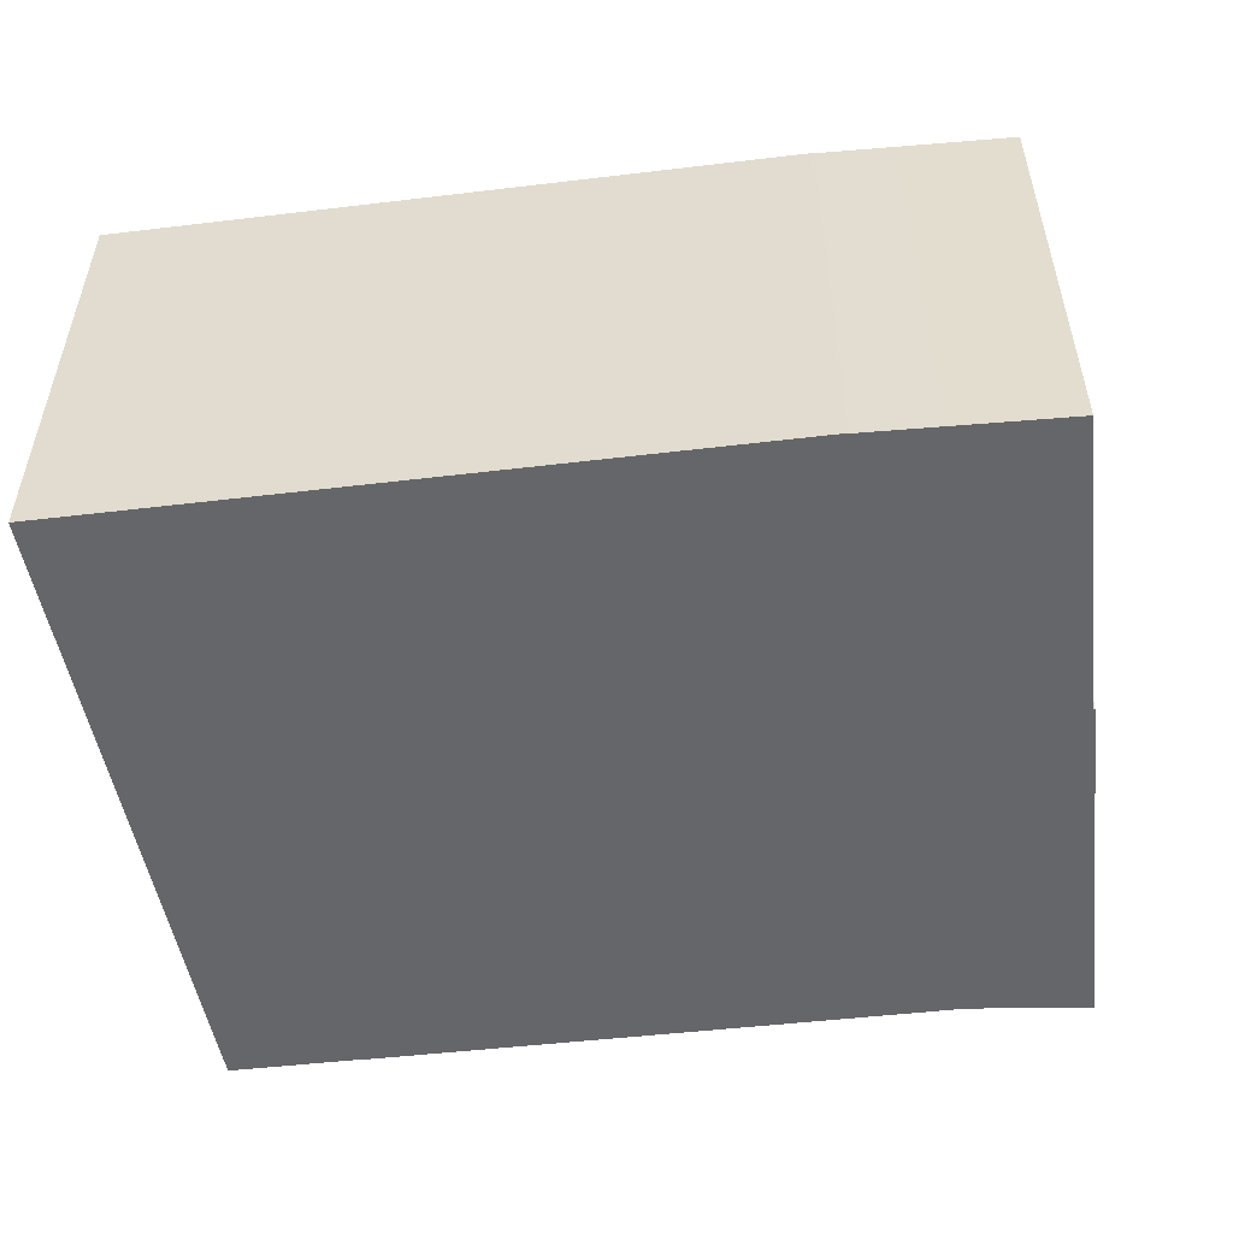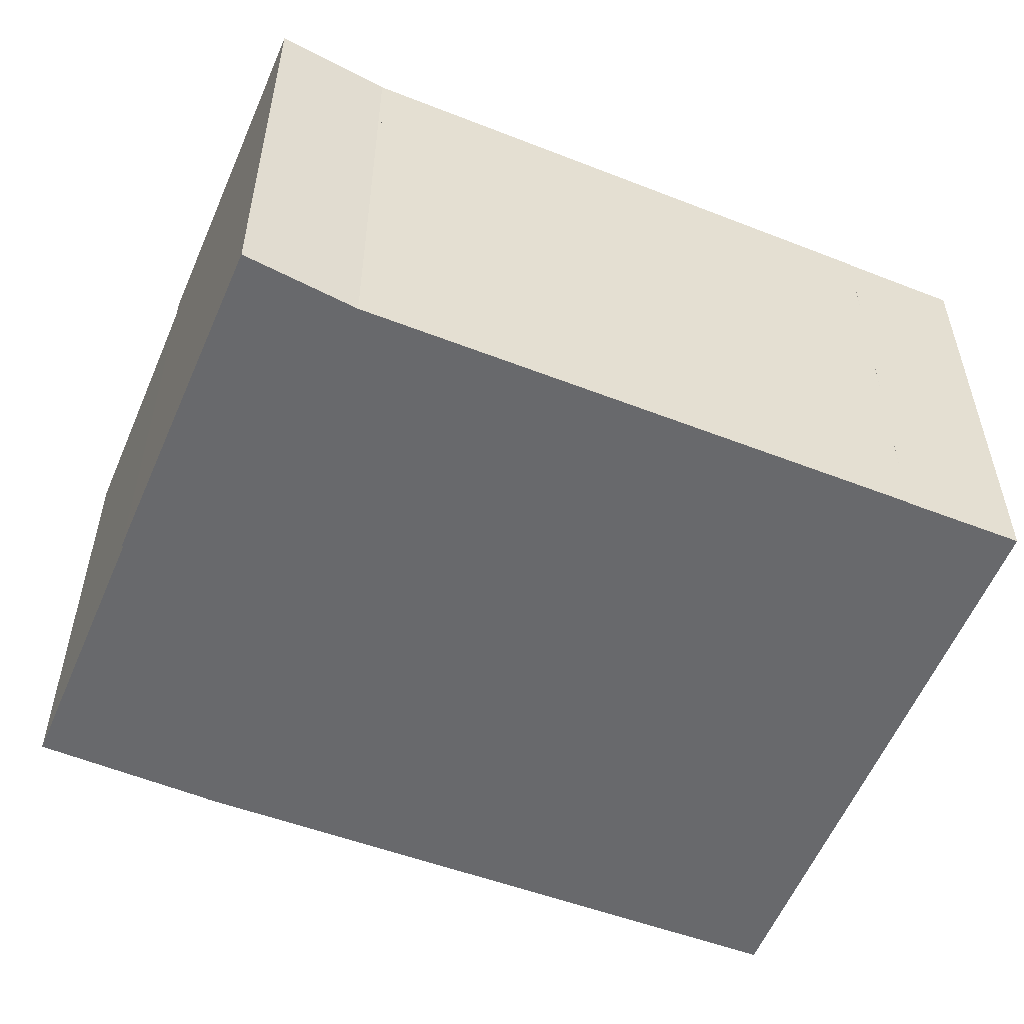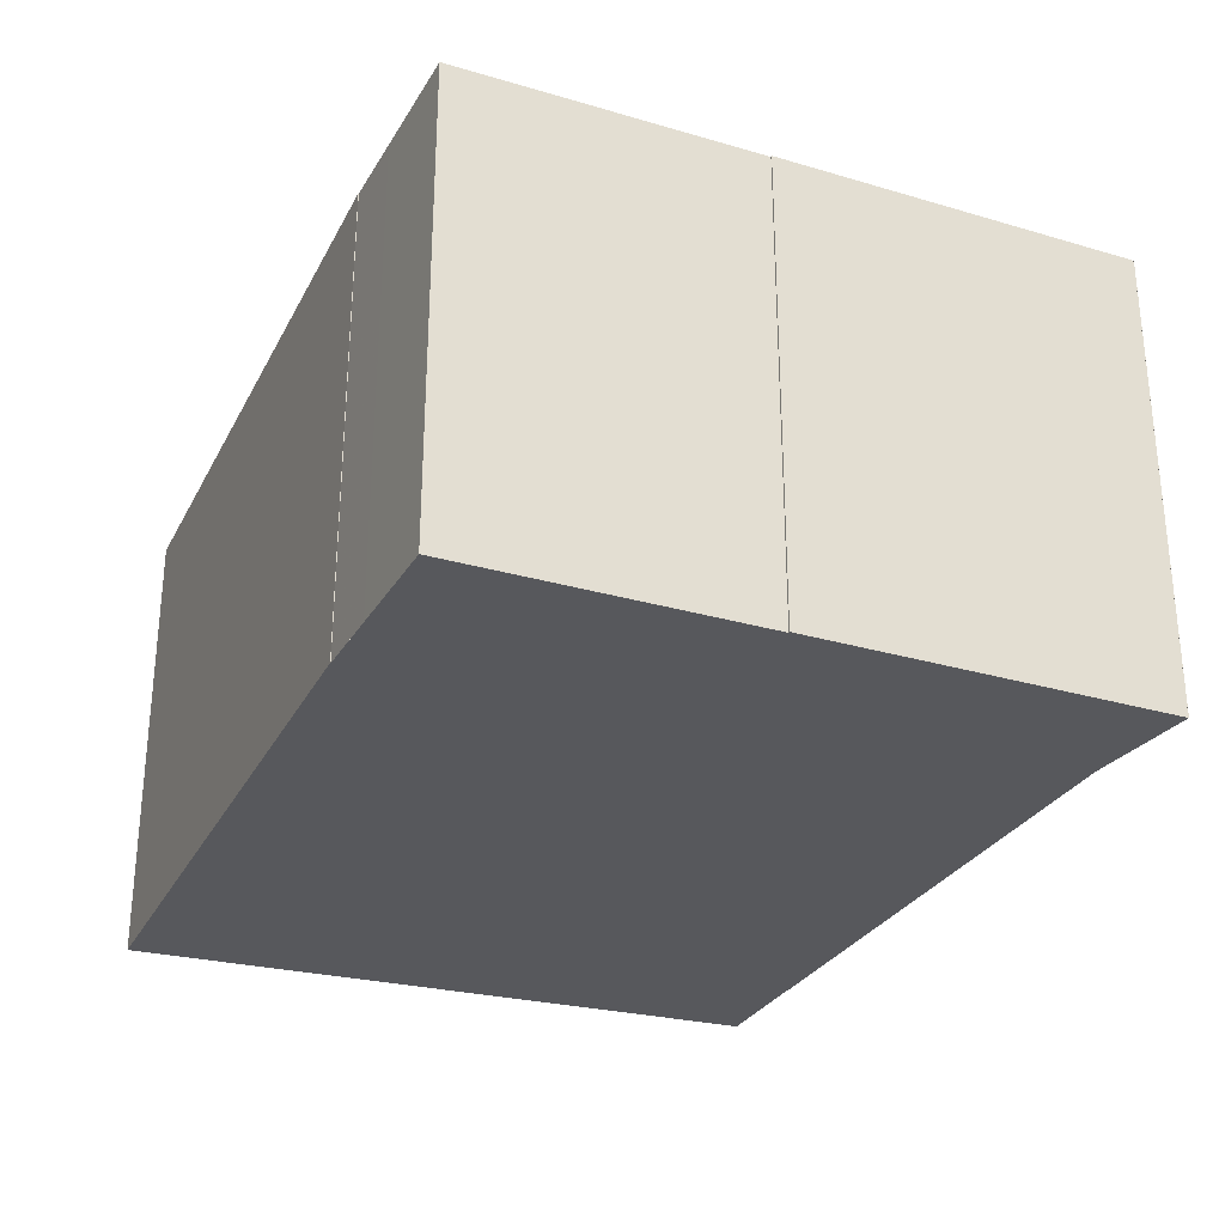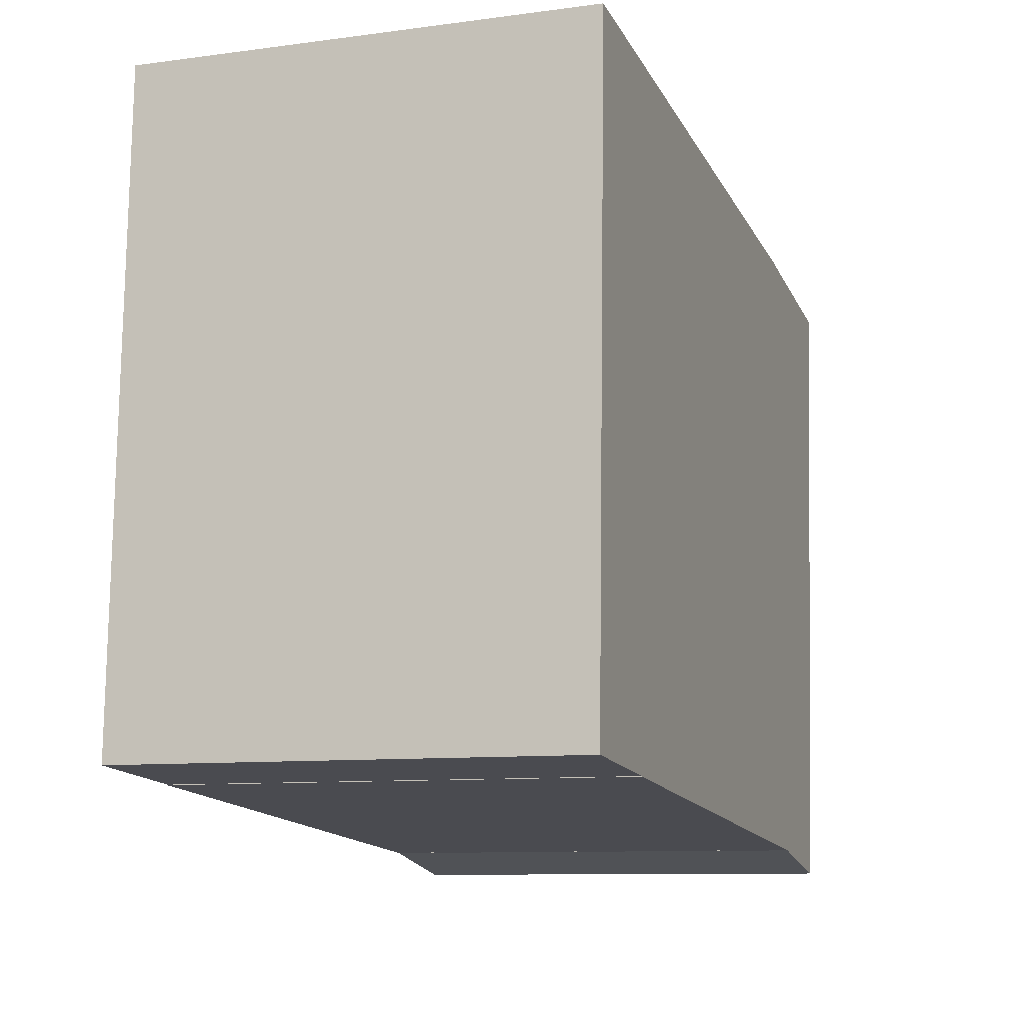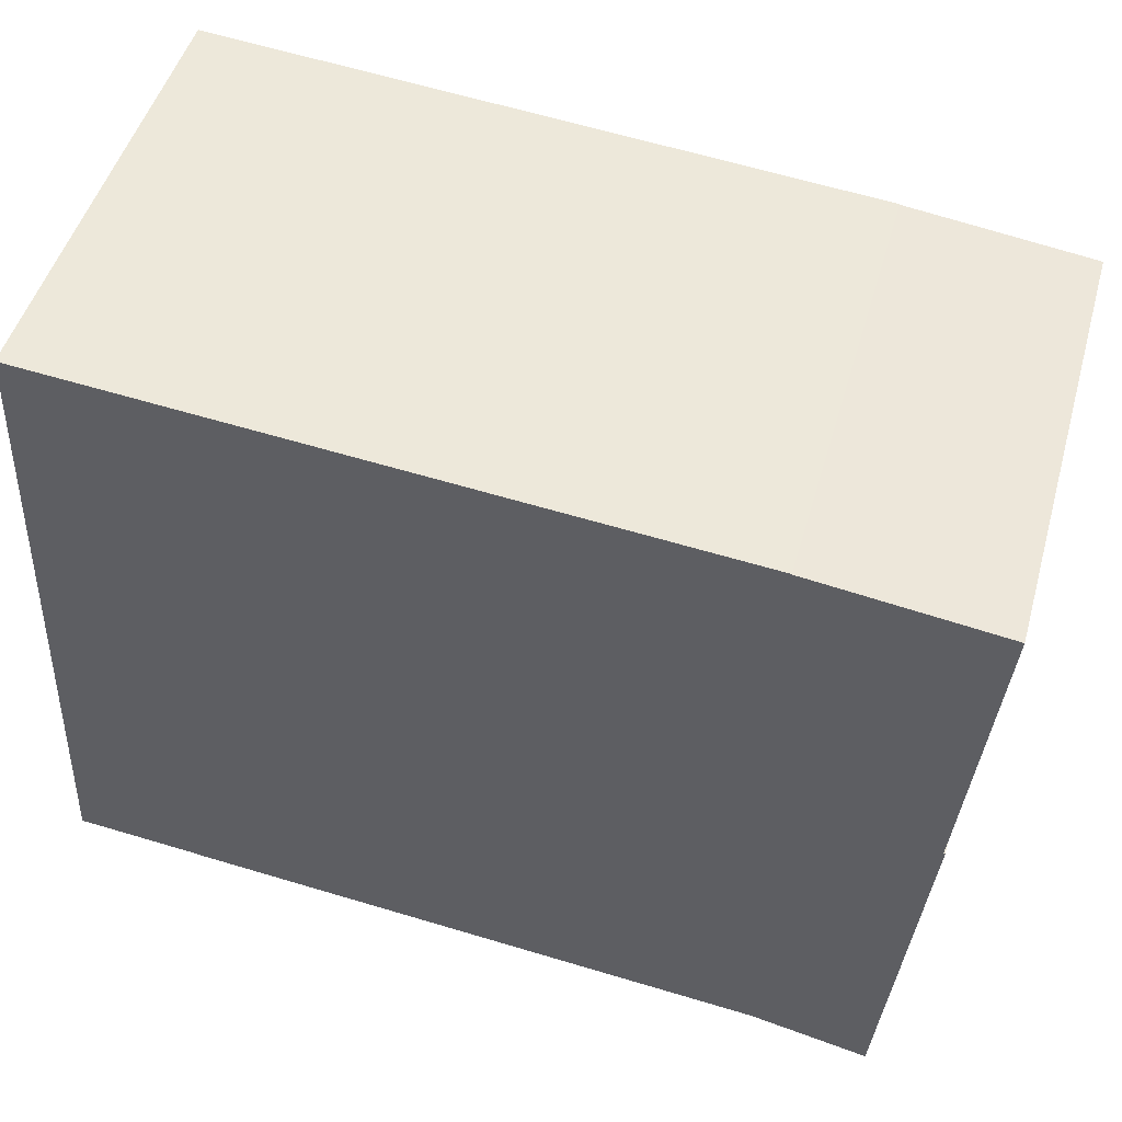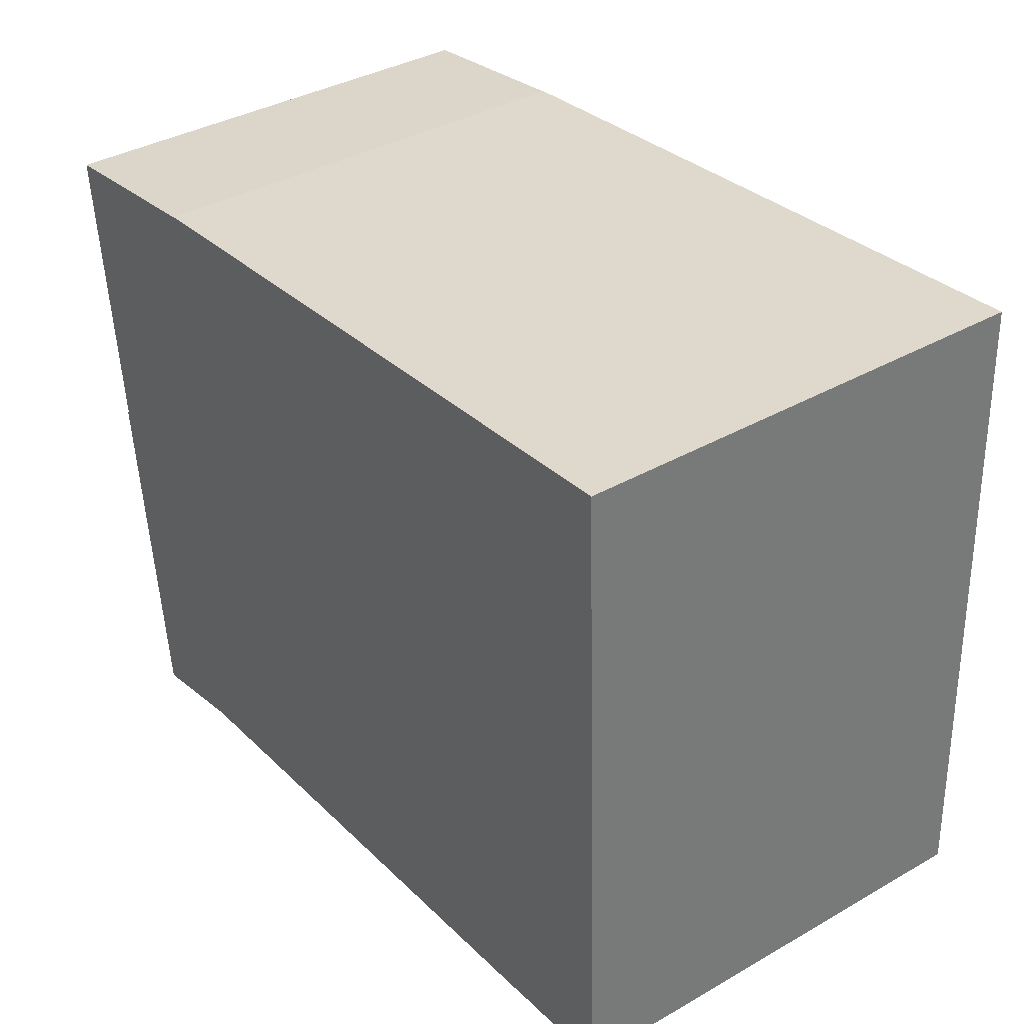
<metadata>
{"format":"obj","ext":"obj","renderer":"f3d","projection":"perspective","resolution":1024,"background":"white","views":[{"elev":-51.9,"azim":12.2,"up":"+Y"},{"elev":-52.8,"azim":162.4,"up":"+Y"},{"elev":-28.6,"azim":71.9,"up":"+Y"},{"elev":-9.6,"azim":-70.8,"up":"+Z"},{"elev":48.8,"azim":15.7,"up":"+Z"},{"elev":37.1,"azim":-126.4,"up":"+Z"}]}
</metadata>
<code>
v -1.455 -0.034 6.236
v -1.473 -0.034 6.238
v -1.469 -0.034 6.332
v -1.455 -0.034 6.236
v -1.455 -0.034 6.236
v -1.455 -0.034 6.236
v -1.373 -0.034 6.323
v -1.373 -0.034 6.324
v -1.373 -0.034 6.229
v -1.372 -0.034 6.229
v -1.373 -0.034 6.229
v -1.356 -0.034 6.225
v -1.356 -0.034 6.225
v -1.356 -0.034 6.225
v -1.351 -0.034 6.277
v -1.35 -0.034 6.277
v -1.347 -0.034 6.32
v -1.469 -0.09968 6.332
v -1.473 -0.09968 6.238
v -1.455 -0.09968 6.236
v -1.455 -0.09968 6.236
v -1.455 -0.09968 6.236
v -1.455 -0.09968 6.236
v -1.373 -0.09968 6.323
v -1.373 -0.09968 6.324
v -1.373 -0.09968 6.229
v -1.373 -0.09968 6.229
v -1.372 -0.09968 6.229
v -1.356 -0.09968 6.225
v -1.356 -0.09968 6.225
v -1.356 -0.09968 6.225
v -1.351 -0.09968 6.277
v -1.35 -0.09968 6.277
v -1.347 -0.09968 6.32
v -1.373 -0.09968 6.229
v -1.455 -0.09968 6.236
v -1.455 -0.034 6.236
v -1.373 -0.034 6.229
v -1.373 -0.09968 6.229
v -1.373 -0.09968 6.229
v -1.373 -0.034 6.229
v -1.373 -0.034 6.229
v -1.356 -0.09968 6.225
v -1.356 -0.09968 6.225
v -1.356 -0.034 6.225
v -1.356 -0.034 6.225
v -1.356 -0.09968 6.225
v -1.356 -0.09968 6.225
v -1.356 -0.034 6.225
v -1.356 -0.034 6.225
v -1.35 -0.09968 6.277
v -1.356 -0.09968 6.225
v -1.356 -0.034 6.225
v -1.35 -0.034 6.277
v -1.351 -0.09968 6.277
v -1.35 -0.09968 6.277
v -1.35 -0.034 6.277
v -1.351 -0.034 6.277
v -1.347 -0.09968 6.32
v -1.351 -0.09968 6.277
v -1.351 -0.034 6.277
v -1.347 -0.034 6.32
v -1.363 -0.09968 6.322
v -1.347 -0.09968 6.32
v -1.347 -0.034 6.32
v -1.363 -0.034 6.322
v -1.373 -0.09968 6.323
v -1.363 -0.09968 6.322
v -1.363 -0.034 6.322
v -1.373 -0.034 6.323
v -1.373 -0.09968 6.324
v -1.373 -0.09968 6.323
v -1.373 -0.034 6.323
v -1.373 -0.034 6.324
v -1.373 -0.09968 6.324
v -1.373 -0.09968 6.324
v -1.373 -0.034 6.324
v -1.373 -0.034 6.324
v -1.469 -0.09968 6.332
v -1.373 -0.09968 6.324
v -1.373 -0.034 6.324
v -1.469 -0.034 6.332
v -1.47 -0.09968 6.297
v -1.469 -0.09968 6.332
v -1.469 -0.034 6.332
v -1.47 -0.034 6.297
v -1.473 -0.09968 6.238
v -1.47 -0.09968 6.297
v -1.47 -0.034 6.297
v -1.473 -0.034 6.238
v -1.455 -0.09968 6.236
v -1.473 -0.09968 6.238
v -1.473 -0.034 6.238
v -1.455 -0.034 6.236
v -1.455 -0.09968 6.236
v -1.455 -0.09968 6.236
v -1.455 -0.034 6.236
v -1.455 -0.034 6.236
v -1.455 -0.09968 6.236
v -1.455 -0.09968 6.236
v -1.455 -0.034 6.236
v -1.455 -0.034 6.236
v -1.455 -0.09968 6.236
v -1.455 -0.09968 6.236
v -1.455 -0.034 6.236
v -1.455 -0.034 6.236
f 1 2 3
f 1 4 5
f 1 6 4
f 1 7 6
f 7 1 3
f 8 7 3
f 9 6 7
f 10 11 9
f 10 9 7
f 12 10 7
f 13 12 7
f 14 12 13
f 15 13 7
f 16 13 15
f 17 15 7
f 18 19 20
f 20 21 22
f 20 22 23
f 20 23 24
f 18 20 24
f 25 18 24
f 24 23 26
f 26 27 28
f 24 26 28
f 24 28 29
f 29 28 30
f 31 29 30
f 24 29 32
f 33 32 29
f 34 24 32
f 35 36 37
f 35 37 38
f 39 40 41
f 39 41 42
f 28 27 11
f 28 11 10
f 30 28 10
f 30 10 12
f 43 44 45
f 43 45 46
f 47 48 49
f 47 49 50
f 51 52 53
f 51 53 54
f 55 56 57
f 55 57 58
f 59 60 61
f 59 61 62
f 63 64 65
f 63 65 66
f 67 68 69
f 67 69 70
f 71 72 73
f 71 73 74
f 75 76 77
f 75 77 78
f 79 80 81
f 79 81 82
f 83 84 85
f 83 85 86
f 87 88 89
f 87 89 90
f 91 92 93
f 91 93 94
f 95 96 97
f 95 97 98
f 99 100 101
f 99 101 102
f 103 104 105
f 103 105 106

</code>
